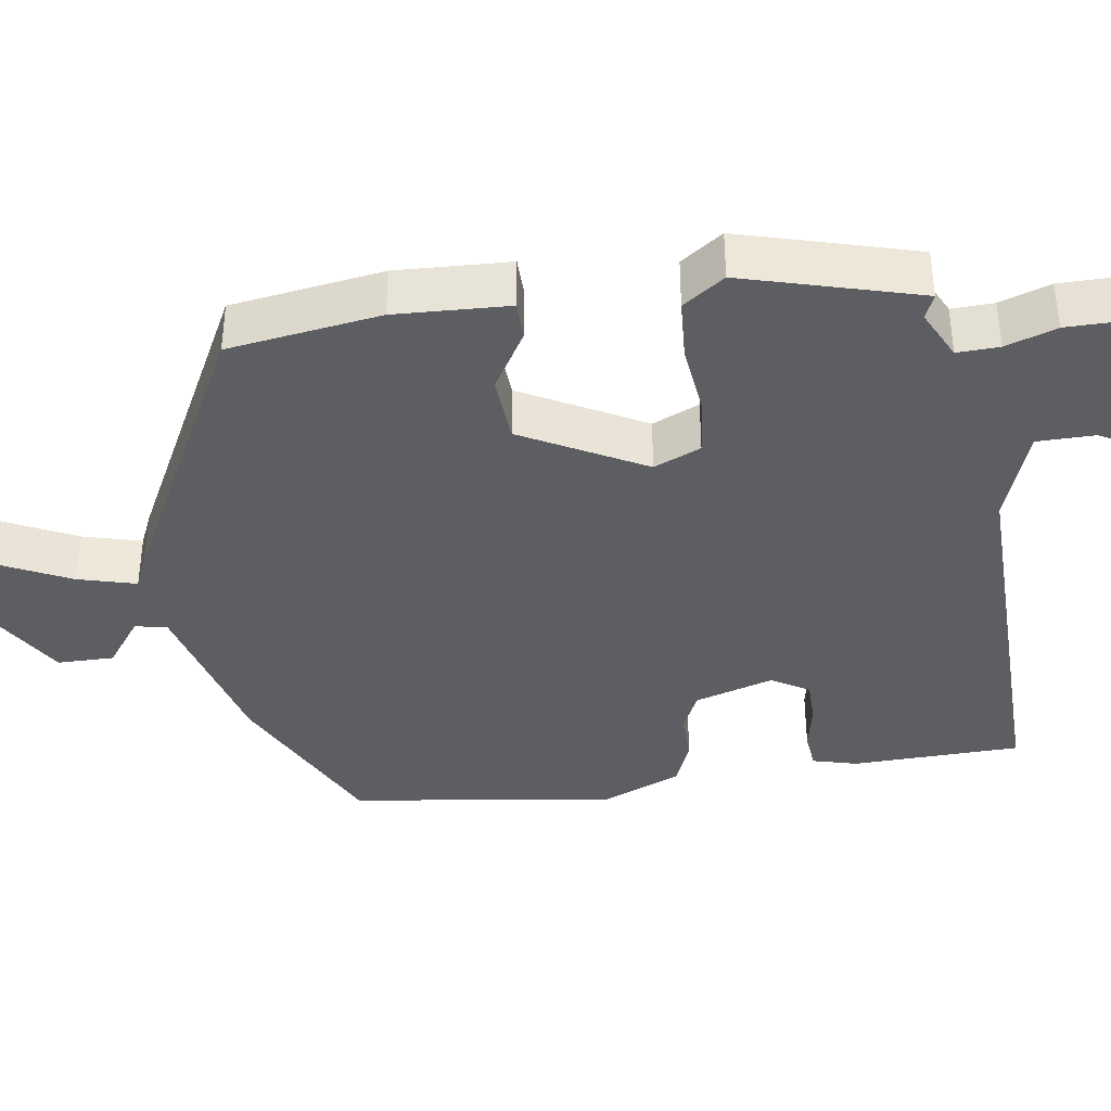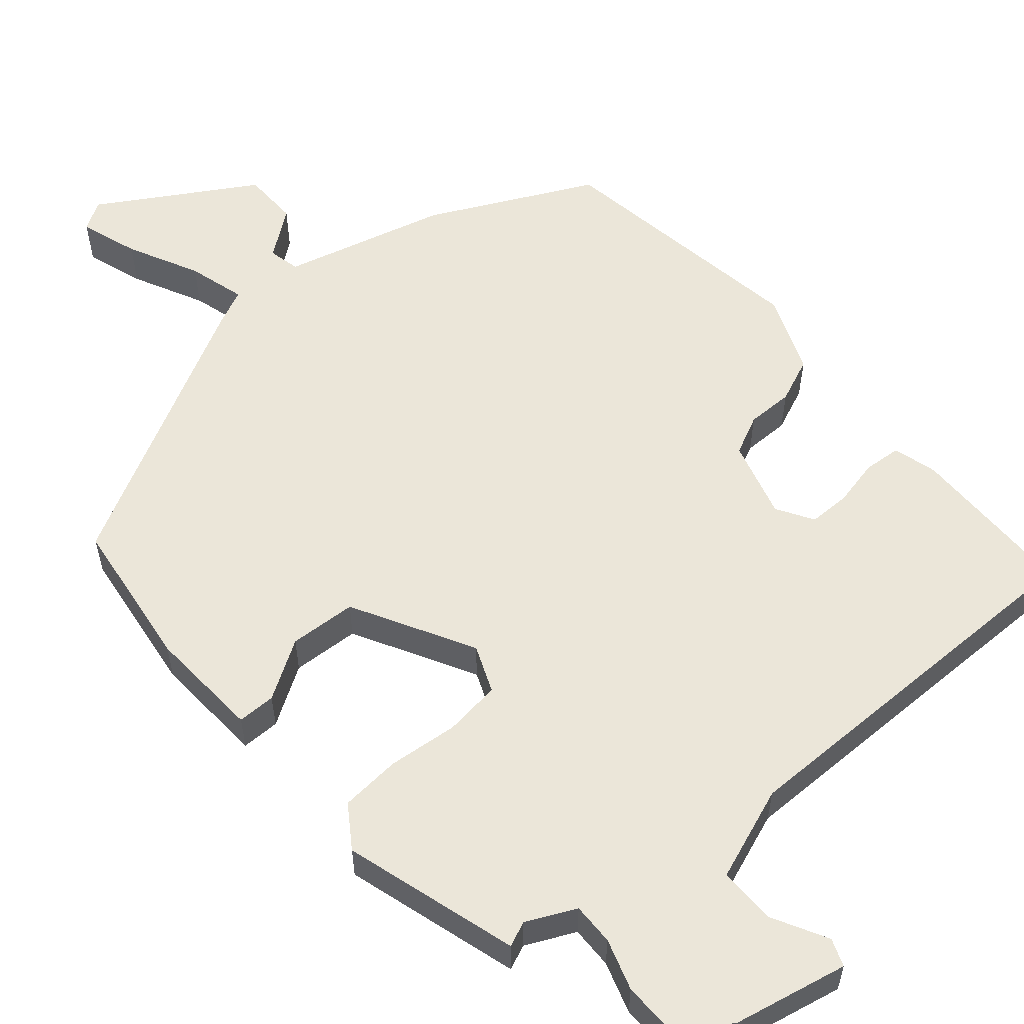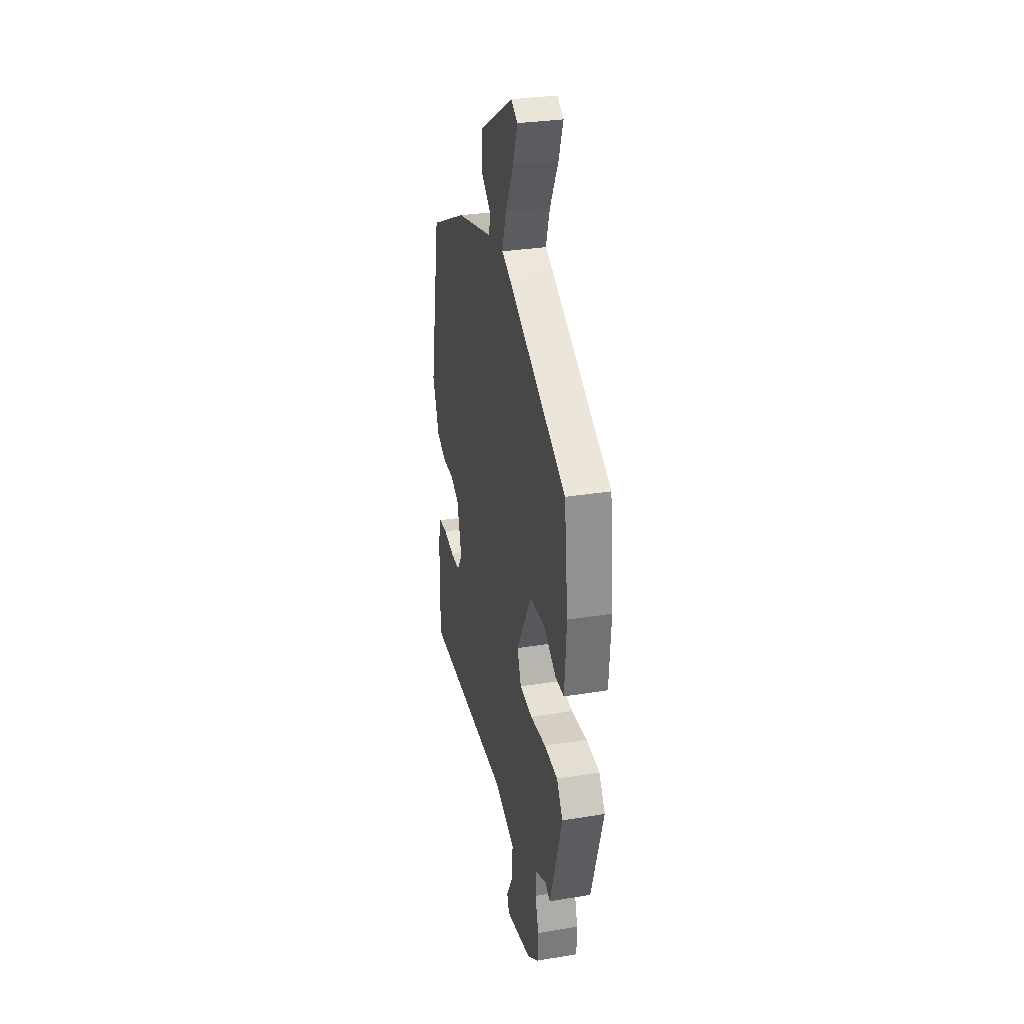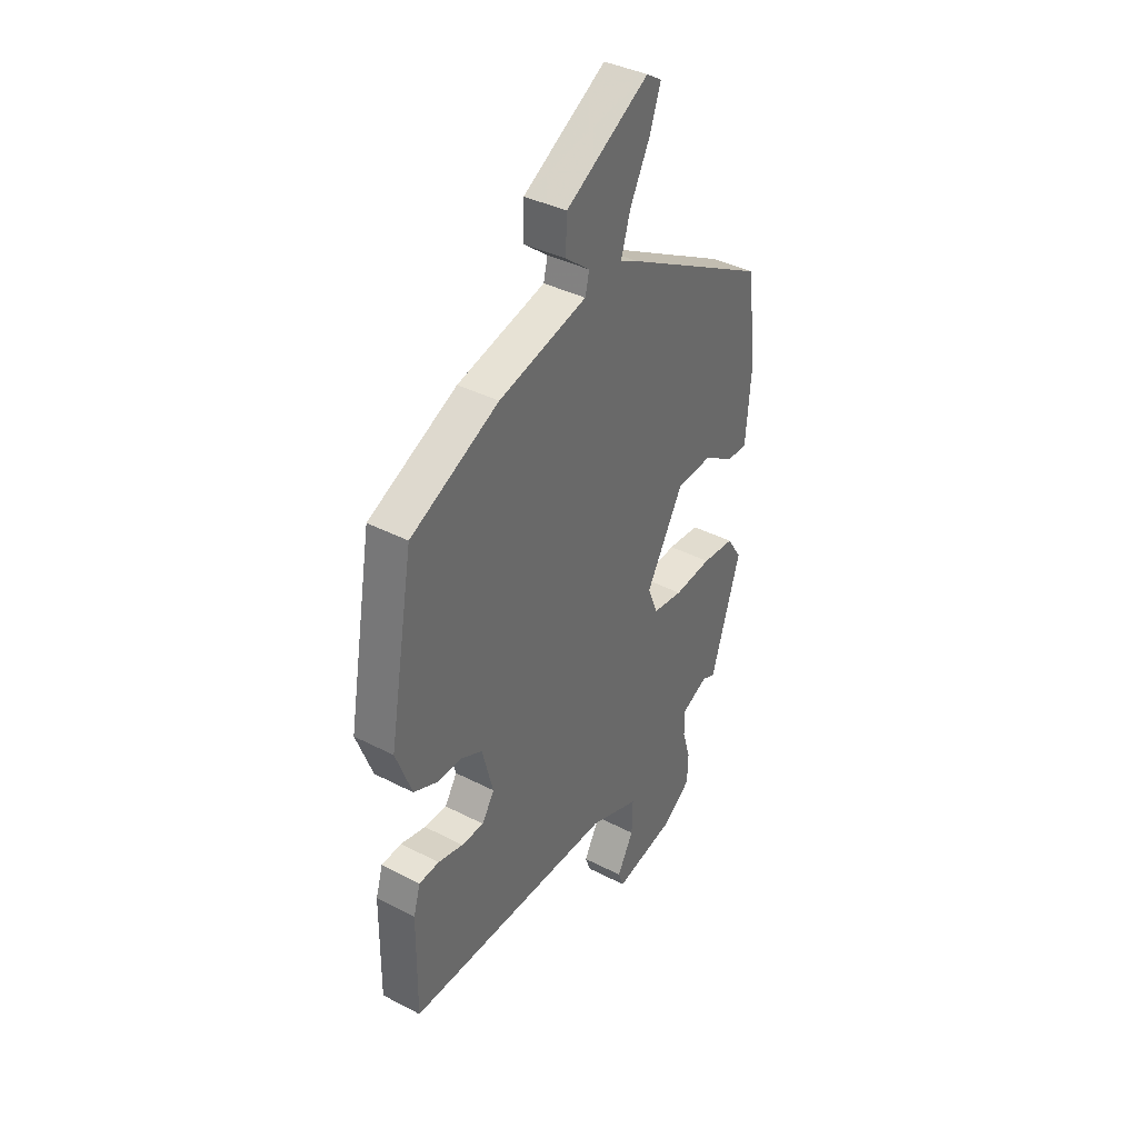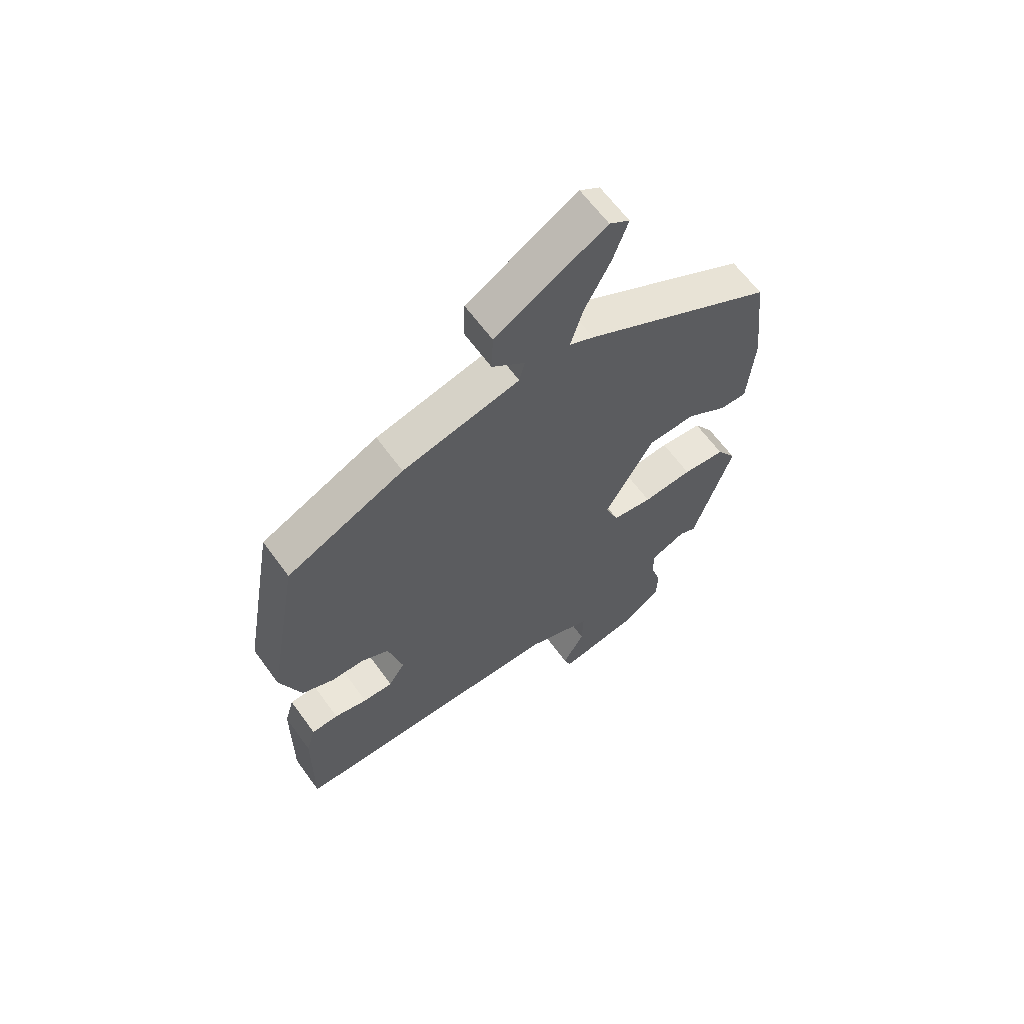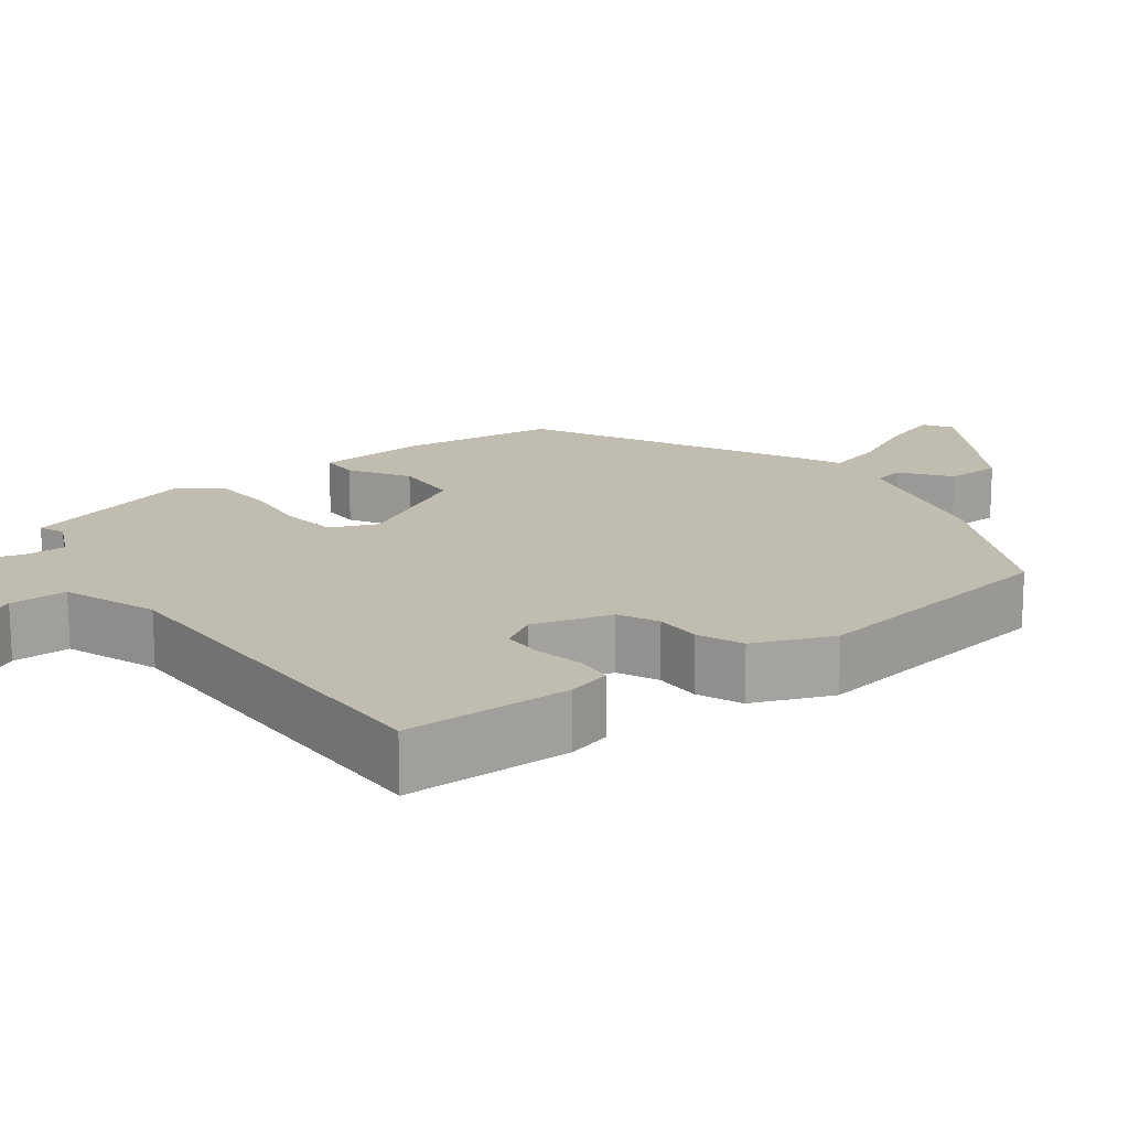
<metadata>
{"format":"obj","ext":"obj","renderer":"f3d","projection":"perspective","resolution":1024,"background":"white","views":[{"elev":-39.1,"azim":100.4,"up":"+Y"},{"elev":56.6,"azim":140.7,"up":"+Y"},{"elev":30.2,"azim":76.6,"up":"+Z"},{"elev":38.7,"azim":-56.9,"up":"+Z"},{"elev":63.4,"azim":-36.0,"up":"+Z"},{"elev":16.5,"azim":-125.6,"up":"+Y"}]}
</metadata>
<code>
v 0.384 0.07 -0.486
v 0.352 0.07 -0.471
v 0.287 0.07 -0.5
v 0.287 0.07 -0.555
v 0.307 0.07 -0.622
v 0.305 0.07 -0.687
v 0.237 0.07 -0.736
v 0.086 0.07 -0.764
v 0.073 0.07 -0.728
v 0.113 0.07 -0.657
v 0.115 0.07 -0.582
v -0.006 0.07 -0.534
v -0.516 0.07 -0.525
v -0.514 0.07 -0.307
v -0.497 0.07 -0.25
v -0.448 0.07 -0.247
v -0.387 0.07 -0.262
v -0.332 0.07 -0.263
v -0.302 0.07 -0.216
v -0.329 0.07 -0.113
v -0.38 0.07 -0.087
v -0.441 0.07 -0.086
v -0.499 0.07 -0.06
v -0.538 0.07 0.044
v -0.478 0.07 0.385
v -0.263 0.07 0.485
v -0.048 0.07 0.536
v -0.038 0.07 0.577
v -0.098 0.07 0.625
v -0.095 0.07 0.698
v 0.107 0.07 0.814
v 0.144 0.07 0.79
v 0.117 0.07 0.714
v 0.069 0.07 0.622
v 0.046 0.07 0.547
v 0.091 0.07 0.525
v 0.444 0.07 0.327
v 0.466 0.07 0.128
v 0.454 0.07 -0.02
v 0.404 0.07 -0.019
v 0.329 0.07 0.03
v 0.241 0.07 0.027
v 0.151 0.07 -0.129
v 0.175 0.07 -0.191
v 0.249 0.07 -0.202
v 0.341 0.07 -0.195
v 0.42 0.07 -0.203
v 0.456 0.07 -0.259
v 0.384 0 -0.486
v 0.352 0 -0.471
v 0.287 0 -0.5
v 0.287 0 -0.555
v 0.307 0 -0.622
v 0.305 0 -0.687
v 0.237 0 -0.736
v 0.086 0 -0.764
v 0.073 0 -0.728
v 0.113 0 -0.657
v 0.115 0 -0.582
v -0.006 0 -0.534
v -0.516 0 -0.525
v -0.514 0 -0.307
v -0.497 0 -0.25
v -0.448 0 -0.247
v -0.387 0 -0.262
v -0.332 0 -0.263
v -0.302 0 -0.216
v -0.329 0 -0.113
v -0.38 0 -0.087
v -0.441 0 -0.086
v -0.499 0 -0.06
v -0.538 0 0.044
v -0.478 0 0.385
v -0.263 0 0.485
v -0.048 0 0.536
v -0.038 0 0.577
v -0.098 0 0.625
v -0.095 0 0.698
v 0.107 0 0.814
v 0.144 0 0.79
v 0.117 0 0.714
v 0.069 0 0.622
v 0.046 0 0.547
v 0.091 0 0.525
v 0.444 0 0.327
v 0.466 0 0.128
v 0.454 0 -0.02
v 0.404 0 -0.019
v 0.329 0 0.03
v 0.241 0 0.027
v 0.151 0 -0.129
v 0.175 0 -0.191
v 0.249 0 -0.202
v 0.341 0 -0.195
v 0.42 0 -0.203
v 0.456 0 -0.259
f 45 46 47 48
f 44 45 48 1
f 38 39 40 41
f 38 41 42
f 35 36 37 38
f 35 38 42
f 31 32 33 34
f 31 34 35
f 28 29 30 31
f 27 28 31 35
f 21 22 23 24
f 20 21 24 25
f 14 15 16 17
f 12 13 14 17
f 11 12 17 18
f 7 8 9 10
f 7 10 11
f 4 5 6 7
f 3 4 7 11
f 44 1 2
f 44 2 3
f 43 44 3 11
f 27 35 42 43
f 20 25 26 27
f 19 20 27 43
f 11 18 19 43
f 96 95 94 93
f 49 96 93 92
f 89 88 87 86
f 90 89 86
f 86 85 84 83
f 90 86 83
f 82 81 80 79
f 83 82 79
f 79 78 77 76
f 83 79 76 75
f 72 71 70 69
f 73 72 69 68
f 65 64 63 62
f 65 62 61 60
f 66 65 60 59
f 58 57 56 55
f 59 58 55
f 55 54 53 52
f 59 55 52 51
f 50 49 92
f 51 50 92
f 59 51 92 91
f 91 90 83 75
f 75 74 73 68
f 91 75 68 67
f 91 67 66 59
f 1 49 50 2
f 2 50 51 3
f 3 51 52 4
f 4 52 53 5
f 5 53 54 6
f 6 54 55 7
f 7 55 56 8
f 8 56 57 9
f 9 57 58 10
f 10 58 59 11
f 11 59 60 12
f 12 60 61 13
f 13 61 62 14
f 14 62 63 15
f 15 63 64 16
f 16 64 65 17
f 17 65 66 18
f 18 66 67 19
f 19 67 68 20
f 20 68 69 21
f 21 69 70 22
f 22 70 71 23
f 23 71 72 24
f 24 72 73 25
f 25 73 74 26
f 26 74 75 27
f 27 75 76 28
f 28 76 77 29
f 29 77 78 30
f 30 78 79 31
f 31 79 80 32
f 32 80 81 33
f 33 81 82 34
f 34 82 83 35
f 35 83 84 36
f 36 84 85 37
f 37 85 86 38
f 38 86 87 39
f 39 87 88 40
f 40 88 89 41
f 41 89 90 42
f 42 90 91 43
f 43 91 92 44
f 44 92 93 45
f 45 93 94 46
f 46 94 95 47
f 47 95 96 48
f 48 96 49 1

</code>
